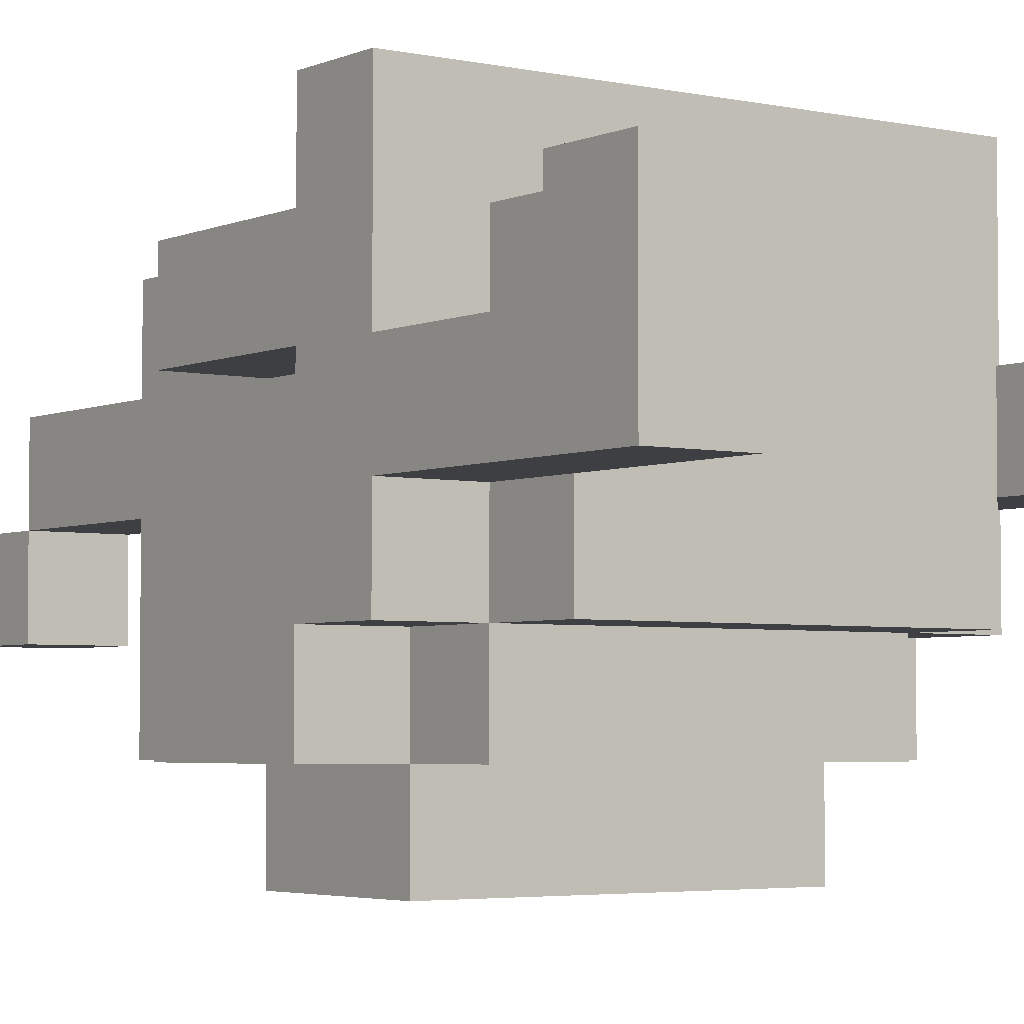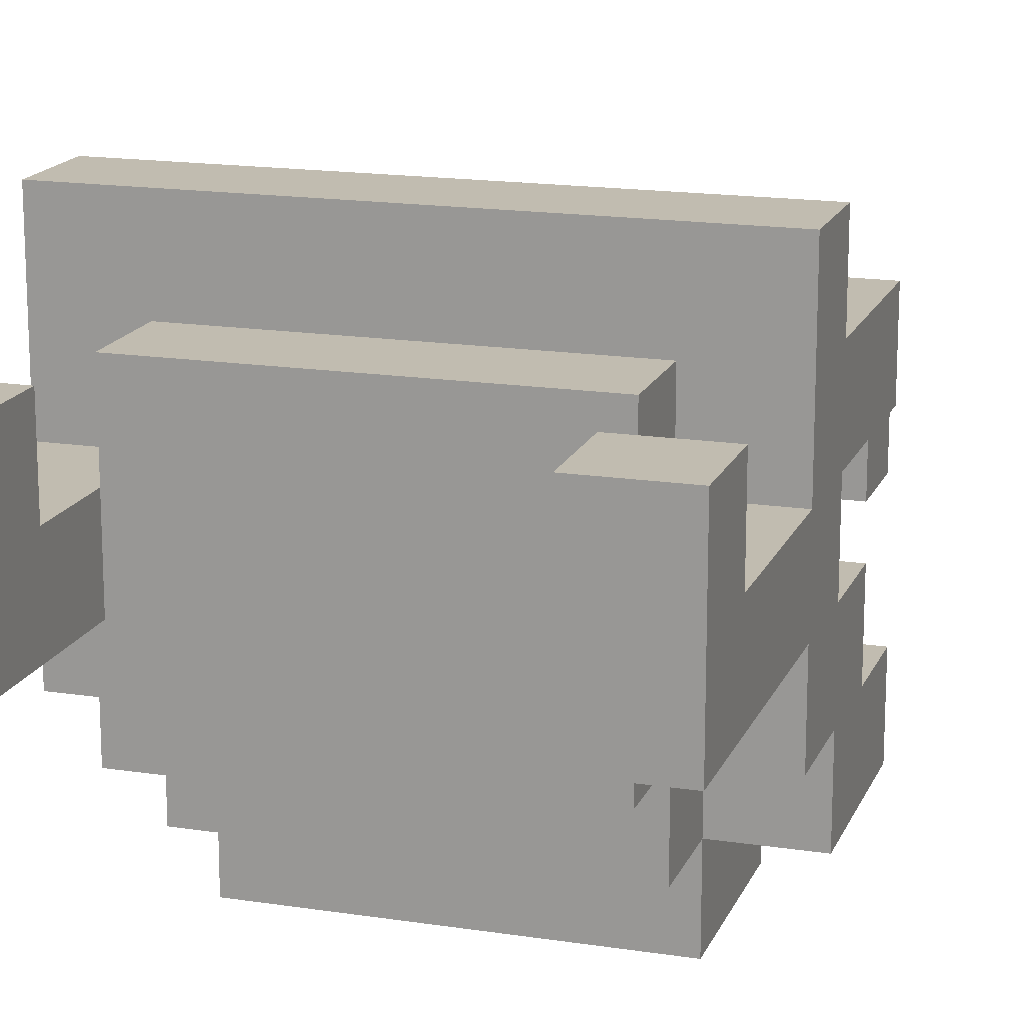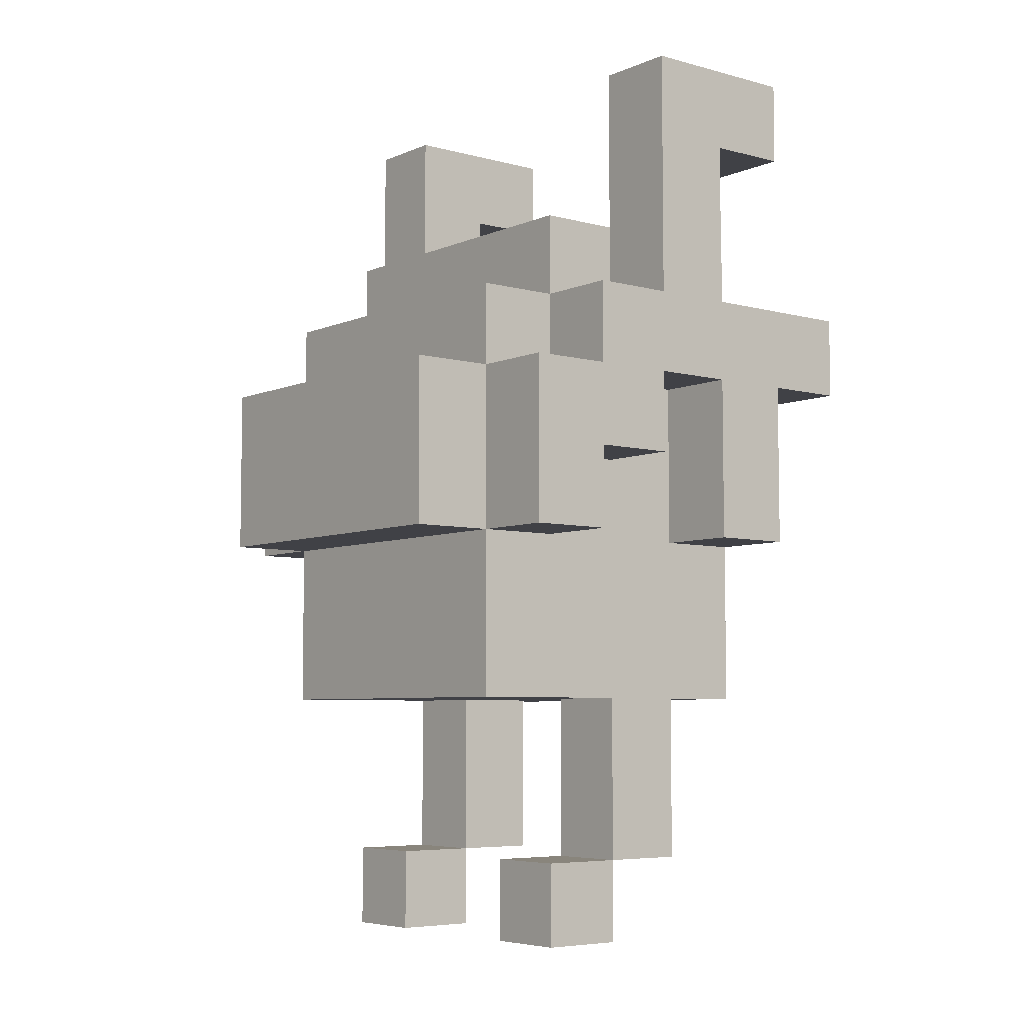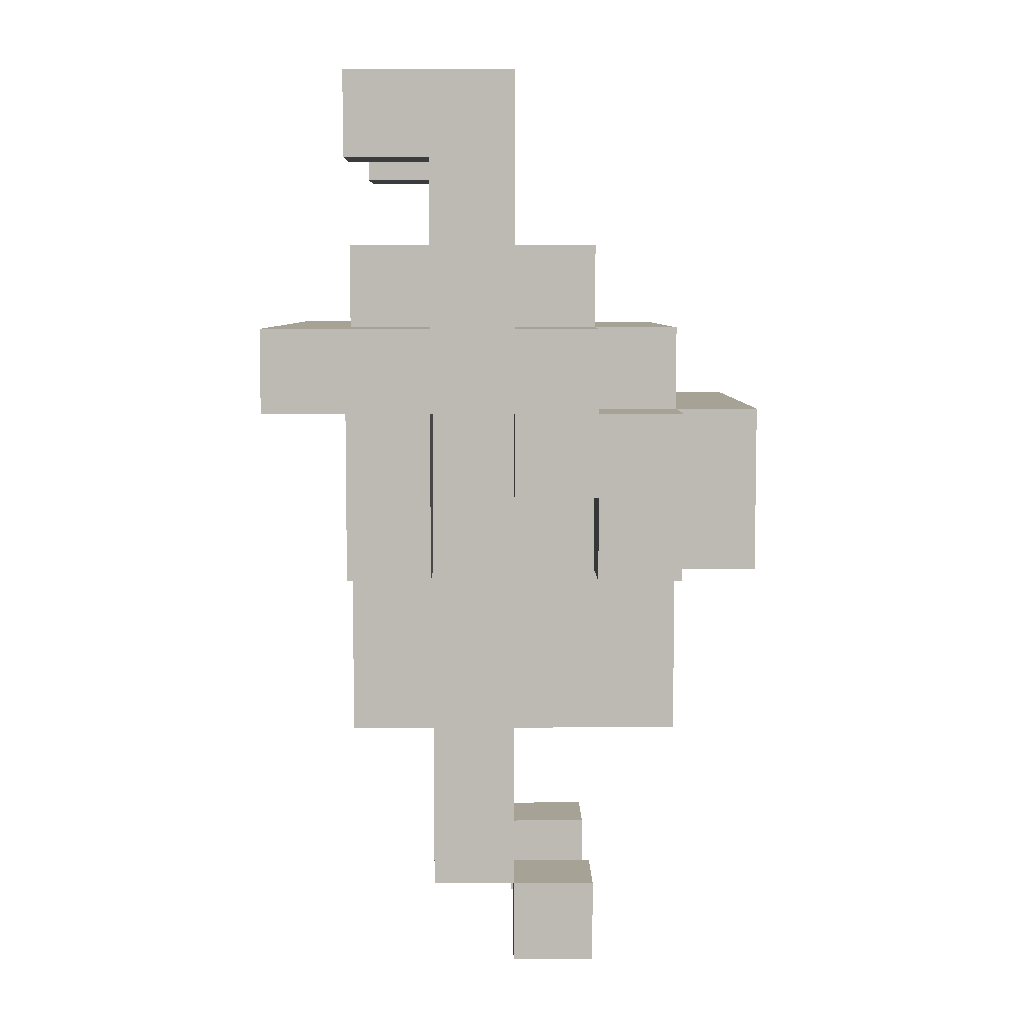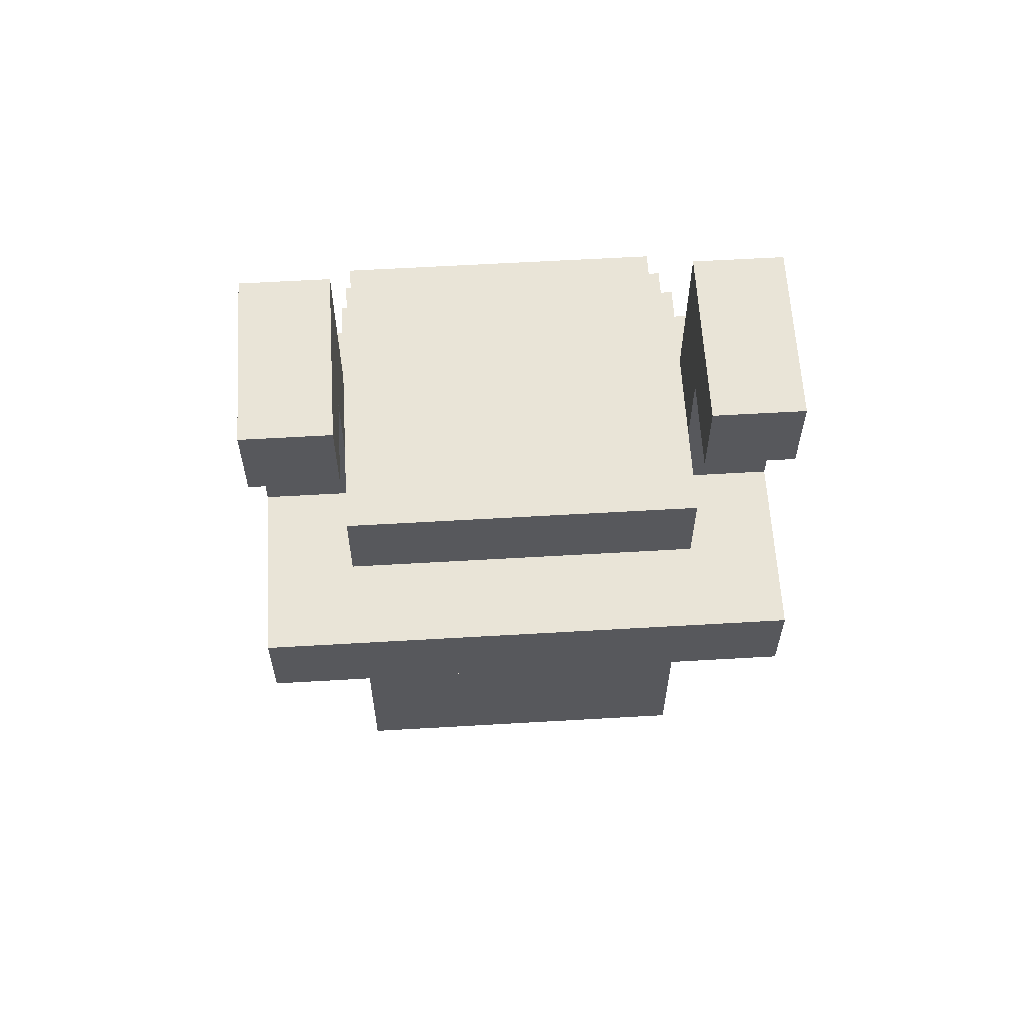
<metadata>
{"format":"obj","ext":"obj","renderer":"f3d","projection":"perspective","resolution":1024,"background":"white","views":[{"elev":-3.8,"azim":144.2,"up":"+Z"},{"elev":16.6,"azim":-162.5,"up":"+Z"},{"elev":-6.0,"azim":-128.7,"up":"+Y"},{"elev":6.3,"azim":89.4,"up":"+Y"},{"elev":61.1,"azim":-3.4,"up":"+Y"}]}
</metadata>
<code>
v -3 5 2
v -3 5 1
v -3 5 -1
v -3 5 -2
v -3 6 2
v -3 6 1
v -3 6 -0
v -3 6 -1
v -3 6 -2
v -3 7 3
v -3 7 2
v -3 7 1
v -3 7 -0
v -3 7 -1
v -3 7 -2
v -3 8 3
v -3 8 2
v -3 8 1
v -3 8 -0
v -3 8 -1
v -3 10 2
v -3 10 1
v -3 11 2
v -3 11 -0
v -2 0 -0
v -2 0 -1
v -2 1 1
v -2 1 -0
v -2 1 -1
v -2 2 1
v -2 2 -0
v -2 3 2
v -2 3 1
v -2 3 -0
v -2 3 -1
v -2 3 -2
v -2 4 2
v -2 4 1
v -2 4 -0
v -2 4 -1
v -2 4 -2
v -2 5 2
v -2 5 1
v -2 5 -1
v -2 5 -2
v -2 5 -3
v -2 6 1
v -2 6 -0
v -2 6 -1
v -2 6 -2
v -2 6 -3
v -2 7 1
v -2 7 -0
v -2 7 -1
v -2 7 -2
v -2 7 -3
v -2 8 2
v -2 8 1
v -2 8 -0
v -2 8 -1
v -2 8 -2
v -2 9 2
v -2 9 1
v -2 9 -0
v -2 9 -1
v 1 0 -0
v 1 0 -1
v 1 1 1
v 1 1 -0
v 1 1 -1
v 1 3 1
v 1 3 -0
v 2 9 1
v 2 9 -0
v 2 10 2
v 2 10 1
v 2 11 2
v 2 11 -0
v -2 9 1
v -2 9 -0
v -2 10 2
v -2 10 1
v -2 11 2
v -2 11 -0
v -1 0 -0
v -1 0 -1
v -1 1 1
v -1 1 -0
v -1 1 -1
v -1 2 1
v -1 2 -0
v -1 3 1
v -1 3 -0
v 2 0 -0
v 2 0 -1
v 2 1 1
v 2 1 -0
v 2 1 -1
v 2 3 2
v 2 3 1
v 2 3 -0
v 2 3 -2
v 2 4 -0
v 2 4 -1
v 2 5 2
v 2 5 1
v 2 5 -0
v 2 5 -1
v 2 5 -2
v 2 5 -3
v 2 6 -0
v 2 6 -1
v 2 7 1
v 2 7 -0
v 2 7 -1
v 2 7 -2
v 2 7 -3
v 2 8 2
v 2 8 1
v 2 8 -0
v 2 8 -1
v 2 8 -2
v 2 9 2
v 2 9 1
v 2 9 -0
v 2 9 -1
v 3 5 2
v 3 5 1
v 3 5 -1
v 3 5 -2
v 3 6 -0
v 3 6 -1
v 3 7 3
v 3 7 2
v 3 7 1
v 3 7 -0
v 3 7 -1
v 3 7 -2
v 3 8 3
v 3 8 1
v 3 8 -0
v 3 8 -1
v 3 10 2
v 3 10 1
v 3 11 2
v 3 11 -0
v -3 7 3
v -3 8 3
v -1 7 3
v -1 8 3
v 2 7 3
v 2 8 3
v 3 7 3
v 3 8 3
v -3 5 2
v -3 6 2
v -3 7 2
v -3 10 2
v -3 11 2
v -2 3 2
v -2 4 2
v -2 5 2
v -2 6 2
v -2 7 2
v -2 8 2
v -2 9 2
v -2 10 2
v -2 11 2
v -1 3 2
v -1 4 2
v -1 5 2
v -1 6 2
v -1 7 2
v -1 8 2
v 0 4 2
v 0 5 2
v 0 6 2
v 0 7 2
v 0 8 2
v 0 9 2
v 1 3 2
v 1 5 2
v 1 6 2
v 1 7 2
v 2 3 2
v 2 5 2
v 2 6 2
v 2 7 2
v 2 8 2
v 2 9 2
v 2 10 2
v 2 11 2
v 3 5 2
v 3 7 2
v 3 10 2
v 3 11 2
v -3 8 1
v -3 10 1
v -2 1 1
v -2 2 1
v -2 3 1
v -2 8 1
v -2 9 1
v -2 10 1
v -1 1 1
v -1 2 1
v -1 3 1
v 1 1 1
v 1 3 1
v 2 1 1
v 2 3 1
v 2 8 1
v 2 9 1
v 2 10 1
v 3 8 1
v 3 10 1
v -3 6 -0
v -3 7 -0
v -2 0 -0
v -2 1 -0
v -2 6 -0
v -2 7 -0
v -1 0 -0
v -1 1 -0
v 1 0 -0
v 1 1 -0
v 2 0 -0
v 2 1 -0
v 2 6 -0
v 2 7 -0
v 3 6 -0
v 3 7 -0
v -3 5 -1
v -3 6 -1
v -2 5 -1
v -2 6 -1
v 2 5 -1
v 2 6 -1
v 3 5 -1
v 3 6 -1
v -3 5 1
v -3 6 1
v -3 7 1
v -2 5 1
v -2 6 1
v -2 7 1
v 2 5 1
v 2 7 1
v 3 5 1
v 3 7 1
v -3 8 -0
v -3 11 -0
v -2 1 -0
v -2 2 -0
v -2 3 -0
v -2 8 -0
v -2 9 -0
v -2 11 -0
v -1 1 -0
v -1 2 -0
v -1 3 -0
v 1 1 -0
v 1 3 -0
v 2 1 -0
v 2 3 -0
v 2 8 -0
v 2 9 -0
v 2 11 -0
v 3 8 -0
v 3 11 -0
v -3 7 -1
v -3 8 -1
v -2 0 -1
v -2 1 -1
v -2 7 -1
v -2 8 -1
v -2 9 -1
v -1 0 -1
v -1 1 -1
v 0 8 -1
v 1 0 -1
v 1 1 -1
v 1 8 -1
v 1 9 -1
v 2 0 -1
v 2 1 -1
v 2 7 -1
v 2 8 -1
v 2 9 -1
v 3 7 -1
v 3 8 -1
v -3 5 -2
v -3 6 -2
v -3 7 -2
v -2 3 -2
v -2 4 -2
v -2 5 -2
v -2 6 -2
v -2 7 -2
v -2 8 -2
v -1 3 -2
v -1 4 -2
v -1 7 -2
v 0 3 -2
v 0 4 -2
v 0 5 -2
v 0 7 -2
v 0 8 -2
v 1 7 -2
v 2 3 -2
v 2 5 -2
v 2 7 -2
v 2 8 -2
v 3 5 -2
v 3 7 -2
v -2 5 -3
v -2 6 -3
v -2 7 -3
v -1 6 -3
v -1 7 -3
v 0 6 -3
v 0 7 -3
v 1 6 -3
v 1 7 -3
v 2 5 -3
v 2 7 -3
v -2 0 -0
v -1 0 -0
v 1 0 -0
v 2 0 -0
v -2 0 -1
v -1 0 -1
v 1 0 -1
v 2 0 -1
v -2 1 1
v -1 1 1
v 1 1 1
v 2 1 1
v -2 1 -0
v -1 1 -0
v 1 1 -0
v 2 1 -0
v -2 3 2
v -1 3 2
v 1 3 2
v 2 3 2
v -2 3 1
v -1 3 1
v 1 3 1
v 2 3 1
v -2 3 -0
v -1 3 -0
v 0 3 -0
v 1 3 -0
v 2 3 -0
v -2 3 -1
v -1 3 -1
v 0 3 -1
v 1 3 -1
v -2 3 -2
v -1 3 -2
v 0 3 -2
v 2 3 -2
v -3 5 2
v -2 5 2
v 2 5 2
v 3 5 2
v -3 5 1
v -2 5 1
v 2 5 1
v 3 5 1
v -3 5 -1
v -2 5 -1
v 2 5 -1
v 3 5 -1
v -3 5 -2
v -2 5 -2
v 0 5 -2
v 2 5 -2
v 3 5 -2
v -2 5 -3
v 2 5 -3
v -3 6 -0
v -2 6 -0
v 2 6 -0
v 3 6 -0
v -3 6 -1
v -2 6 -1
v 2 6 -1
v 3 6 -1
v -3 7 3
v -1 7 3
v 2 7 3
v 3 7 3
v -3 7 2
v -2 7 2
v -1 7 2
v 0 7 2
v 1 7 2
v 2 7 2
v 3 7 2
v -3 7 1
v -2 7 1
v 2 7 1
v 3 7 1
v -3 7 -0
v -2 7 -0
v 2 7 -0
v 3 7 -0
v -3 10 2
v -2 10 2
v 2 10 2
v 3 10 2
v -3 10 1
v -2 10 1
v 2 10 1
v 3 10 1
v -2 1 -0
v -1 1 -0
v 1 1 -0
v 2 1 -0
v -2 1 -1
v -1 1 -1
v 1 1 -1
v 2 1 -1
v -3 7 -1
v -2 7 -1
v 2 7 -1
v 3 7 -1
v -3 7 -2
v -2 7 -2
v -1 7 -2
v 0 7 -2
v 1 7 -2
v 2 7 -2
v 3 7 -2
v -2 7 -3
v -1 7 -3
v 0 7 -3
v 1 7 -3
v 2 7 -3
v -3 8 3
v -1 8 3
v 2 8 3
v 3 8 3
v -3 8 2
v -2 8 2
v -1 8 2
v 0 8 2
v 2 8 2
v -3 8 1
v -2 8 1
v 2 8 1
v 3 8 1
v -3 8 -0
v -2 8 -0
v 2 8 -0
v 3 8 -0
v -3 8 -1
v -2 8 -1
v 0 8 -1
v 1 8 -1
v 2 8 -1
v 3 8 -1
v -2 8 -2
v 0 8 -2
v 2 8 -2
v -2 9 2
v 0 9 2
v 2 9 2
v -2 9 1
v -1 9 1
v 0 9 1
v 1 9 1
v 2 9 1
v -2 9 -0
v -1 9 -0
v 0 9 -0
v 1 9 -0
v 2 9 -0
v -2 9 -1
v 1 9 -1
v 2 9 -1
v -3 11 2
v -2 11 2
v 2 11 2
v 3 11 2
v -3 11 -0
v -2 11 -0
v 2 11 -0
v 3 11 -0
f 5 2 1
f 6 2 5
f 8 4 3
f 9 4 8
f 11 6 5
f 12 6 11
f 13 8 7
f 14 9 8
f 14 8 13
f 15 9 14
f 16 11 10
f 17 12 11
f 17 11 16
f 17 13 12
f 17 14 13
f 18 14 17
f 19 14 18
f 20 14 19
f 22 19 18
f 23 22 21
f 24 19 22
f 24 22 23
f 28 26 25
f 29 26 28
f 30 28 27
f 31 28 30
f 33 31 30
f 34 31 33
f 37 33 32
f 38 34 33
f 38 33 37
f 39 35 34
f 39 34 38
f 40 36 35
f 40 35 39
f 41 36 40
f 42 38 37
f 43 39 38
f 43 38 42
f 43 40 39
f 44 41 40
f 44 40 43
f 45 41 44
f 47 44 43
f 48 44 47
f 49 44 48
f 50 46 45
f 51 46 50
f 52 48 47
f 53 48 52
f 55 51 50
f 56 51 55
f 60 55 54
f 61 55 60
f 62 58 57
f 63 58 62
f 64 60 59
f 65 60 64
f 69 67 66
f 70 67 69
f 71 69 68
f 72 69 71
f 76 74 73
f 77 76 75
f 78 74 76
f 78 76 77
f 79 80 82
f 81 82 83
f 82 80 84
f 83 82 84
f 85 86 88
f 88 86 89
f 87 88 90
f 90 88 91
f 90 91 92
f 92 91 93
f 94 95 97
f 97 95 98
f 96 97 100
f 100 97 101
f 100 101 103
f 101 102 103
f 103 102 104
f 99 100 105
f 100 103 106
f 105 100 106
f 103 104 107
f 106 103 107
f 104 102 108
f 107 104 108
f 108 102 109
f 106 107 111
f 107 108 111
f 111 108 112
f 106 111 113
f 113 111 114
f 109 110 116
f 116 110 117
f 115 116 121
f 121 116 122
f 118 119 123
f 123 119 124
f 120 121 125
f 125 121 126
f 129 130 132
f 127 128 134
f 134 128 135
f 131 132 136
f 132 130 137
f 136 132 137
f 137 130 138
f 134 135 139
f 133 134 139
f 135 136 140
f 139 135 140
f 136 137 140
f 140 137 141
f 141 137 142
f 140 141 144
f 143 144 145
f 144 141 146
f 145 144 146
f 149 148 147
f 150 148 149
f 151 150 149
f 152 150 151
f 153 152 151
f 154 152 153
f 162 156 155
f 163 157 156
f 163 156 162
f 164 157 163
f 167 159 158
f 168 159 167
f 169 161 160
f 170 162 161
f 170 161 169
f 171 163 162
f 171 162 170
f 172 164 163
f 172 163 171
f 173 164 172
f 174 166 165
f 175 170 169
f 175 171 170
f 175 172 171
f 176 172 175
f 177 173 172
f 177 172 176
f 178 173 177
f 179 166 174
f 180 166 179
f 181 176 175
f 181 175 169
f 182 177 176
f 182 176 181
f 183 178 177
f 183 177 182
f 184 178 183
f 185 182 181
f 186 183 182
f 186 182 185
f 187 184 183
f 187 183 186
f 188 184 187
f 189 180 179
f 190 180 189
f 193 188 187
f 193 187 186
f 194 188 193
f 195 192 191
f 196 192 195
f 202 198 197
f 203 198 202
f 204 198 203
f 205 200 199
f 206 201 200
f 206 200 205
f 207 201 206
f 210 209 208
f 211 209 210
f 215 214 213
f 215 213 212
f 216 214 215
f 221 218 217
f 222 218 221
f 223 220 219
f 224 220 223
f 227 226 225
f 228 226 227
f 231 230 229
f 232 230 231
f 235 234 233
f 236 234 235
f 239 238 237
f 240 238 239
f 241 242 244
f 242 243 245
f 244 242 245
f 245 243 246
f 247 248 249
f 249 248 250
f 251 252 256
f 256 252 257
f 257 252 258
f 253 254 259
f 254 255 260
f 259 254 260
f 260 255 261
f 262 263 264
f 264 263 265
f 267 268 269
f 266 267 269
f 269 268 270
f 271 272 275
f 275 272 276
f 273 274 278
f 278 274 279
f 276 277 280
f 280 277 283
f 283 277 284
f 281 282 285
f 285 282 286
f 283 284 288
f 288 284 289
f 287 288 290
f 290 288 291
f 292 293 297
f 293 294 298
f 297 293 298
f 298 294 299
f 295 296 301
f 296 297 302
f 301 296 302
f 299 300 303
f 301 302 304
f 302 297 305
f 304 302 305
f 305 297 306
f 303 300 307
f 307 300 308
f 307 308 309
f 305 306 310
f 304 305 310
f 310 306 311
f 309 308 312
f 312 308 313
f 311 312 314
f 314 312 315
f 316 317 319
f 317 318 319
f 319 318 320
f 316 319 321
f 319 320 321
f 321 320 322
f 316 321 323
f 321 322 323
f 323 322 324
f 316 323 325
f 323 324 325
f 325 324 326
f 331 328 327
f 332 328 331
f 333 330 329
f 334 330 333
f 339 336 335
f 340 336 339
f 341 338 337
f 342 338 341
f 347 344 343
f 348 345 344
f 348 344 347
f 349 346 345
f 349 345 348
f 350 346 349
f 352 349 348
f 353 349 352
f 354 349 353
f 356 352 351
f 357 353 352
f 357 352 356
f 358 354 353
f 358 353 357
f 359 355 354
f 359 354 358
f 360 357 356
f 361 358 357
f 361 357 360
f 362 359 358
f 362 358 361
f 363 355 359
f 363 359 362
f 368 365 364
f 369 365 368
f 370 367 366
f 371 367 370
f 376 373 372
f 377 373 376
f 379 375 374
f 380 375 379
f 381 378 377
f 381 379 378
f 382 379 381
f 387 384 383
f 388 384 387
f 389 386 385
f 390 386 389
f 395 392 391
f 396 392 395
f 397 393 392
f 397 392 396
f 398 393 397
f 399 393 398
f 400 394 393
f 400 393 399
f 401 394 400
f 406 403 402
f 407 403 406
f 408 405 404
f 409 405 408
f 414 411 410
f 415 411 414
f 416 413 412
f 417 413 416
f 418 419 422
f 422 419 423
f 420 421 424
f 424 421 425
f 426 427 430
f 430 427 431
f 428 429 435
f 435 429 436
f 431 432 437
f 432 433 438
f 437 432 438
f 433 434 439
f 438 433 439
f 434 435 440
f 439 434 440
f 440 435 441
f 442 443 446
f 446 443 447
f 443 444 448
f 447 443 448
f 448 444 449
f 444 445 450
f 449 444 450
f 446 447 451
f 451 447 452
f 450 445 453
f 453 445 454
f 455 456 459
f 459 456 460
f 457 458 463
f 463 458 464
f 460 461 465
f 461 462 466
f 465 461 466
f 462 463 466
f 466 463 467
f 468 469 471
f 471 469 472
f 469 470 473
f 472 469 473
f 473 470 474
f 474 470 475
f 471 472 476
f 472 473 477
f 476 472 477
f 473 474 478
f 477 473 478
f 474 475 479
f 478 474 479
f 479 475 480
f 476 477 481
f 477 478 481
f 478 479 481
f 479 480 482
f 481 479 482
f 482 480 483
f 484 485 488
f 488 485 489
f 486 487 490
f 490 487 491

</code>
